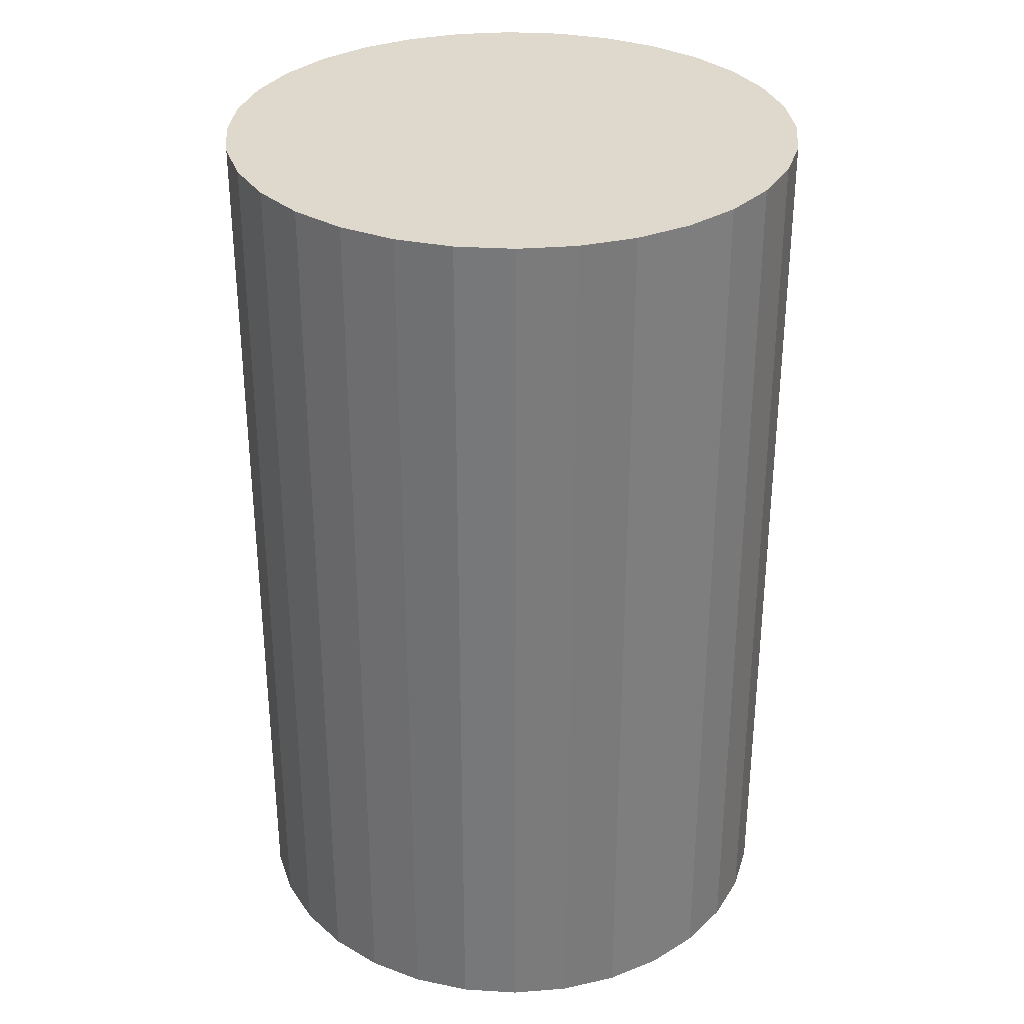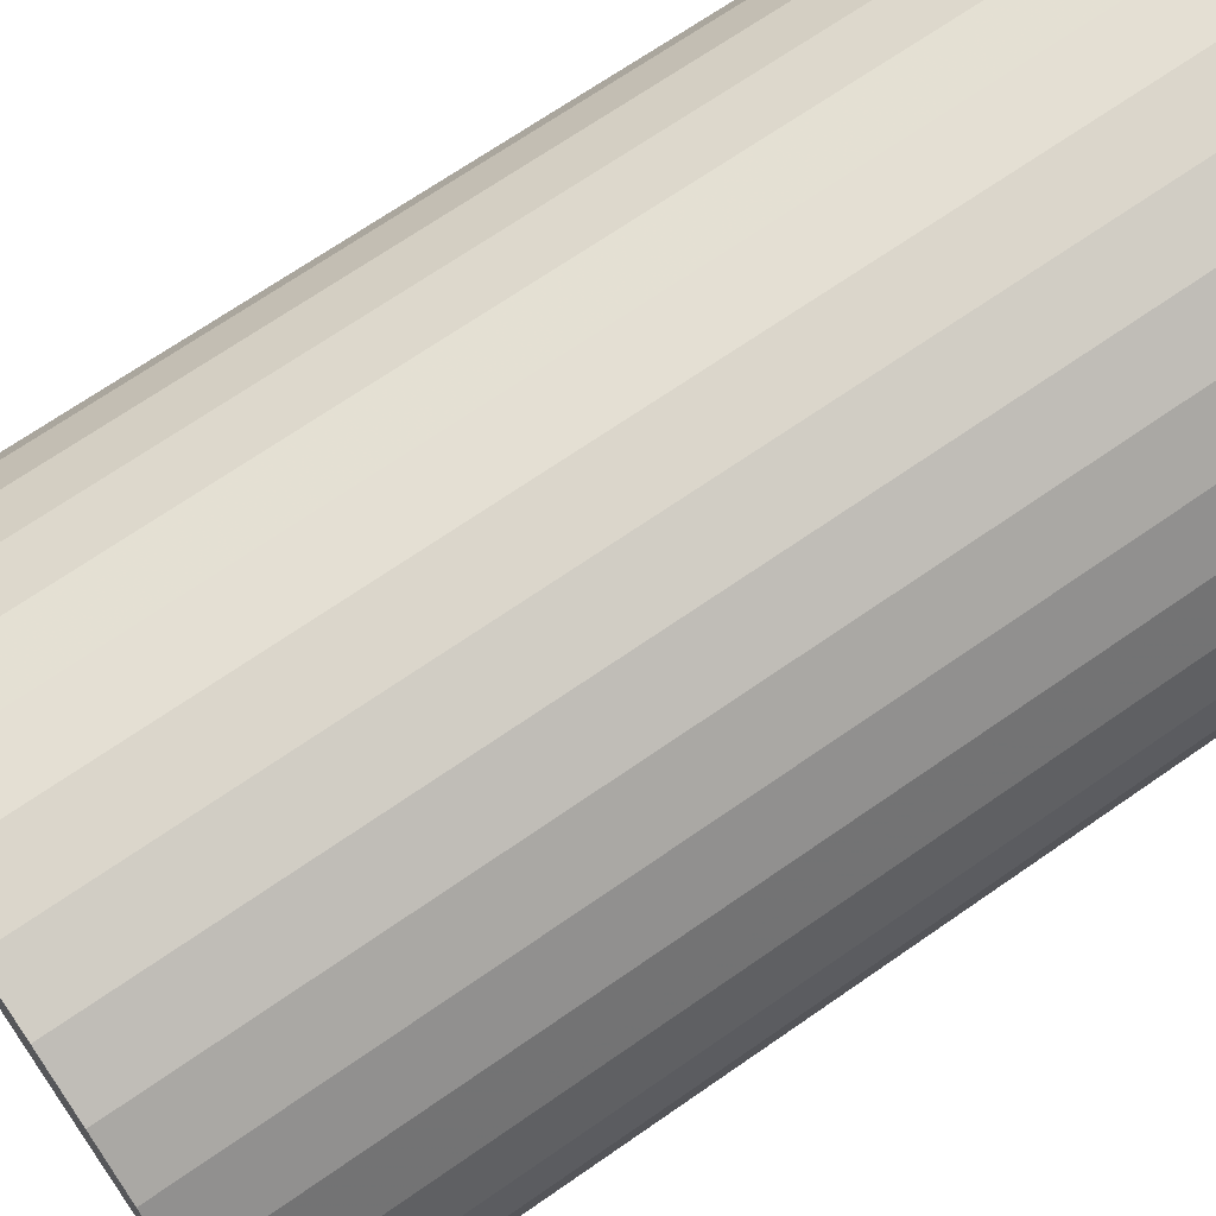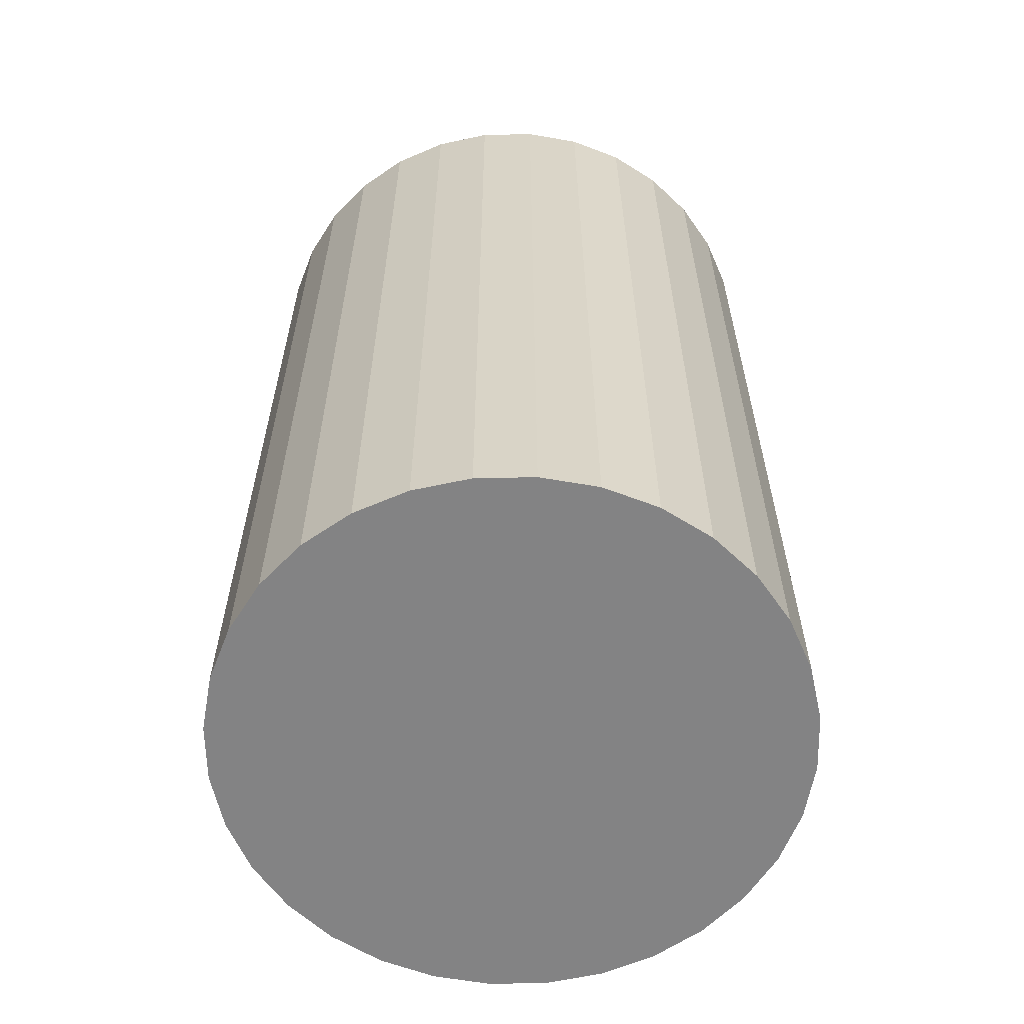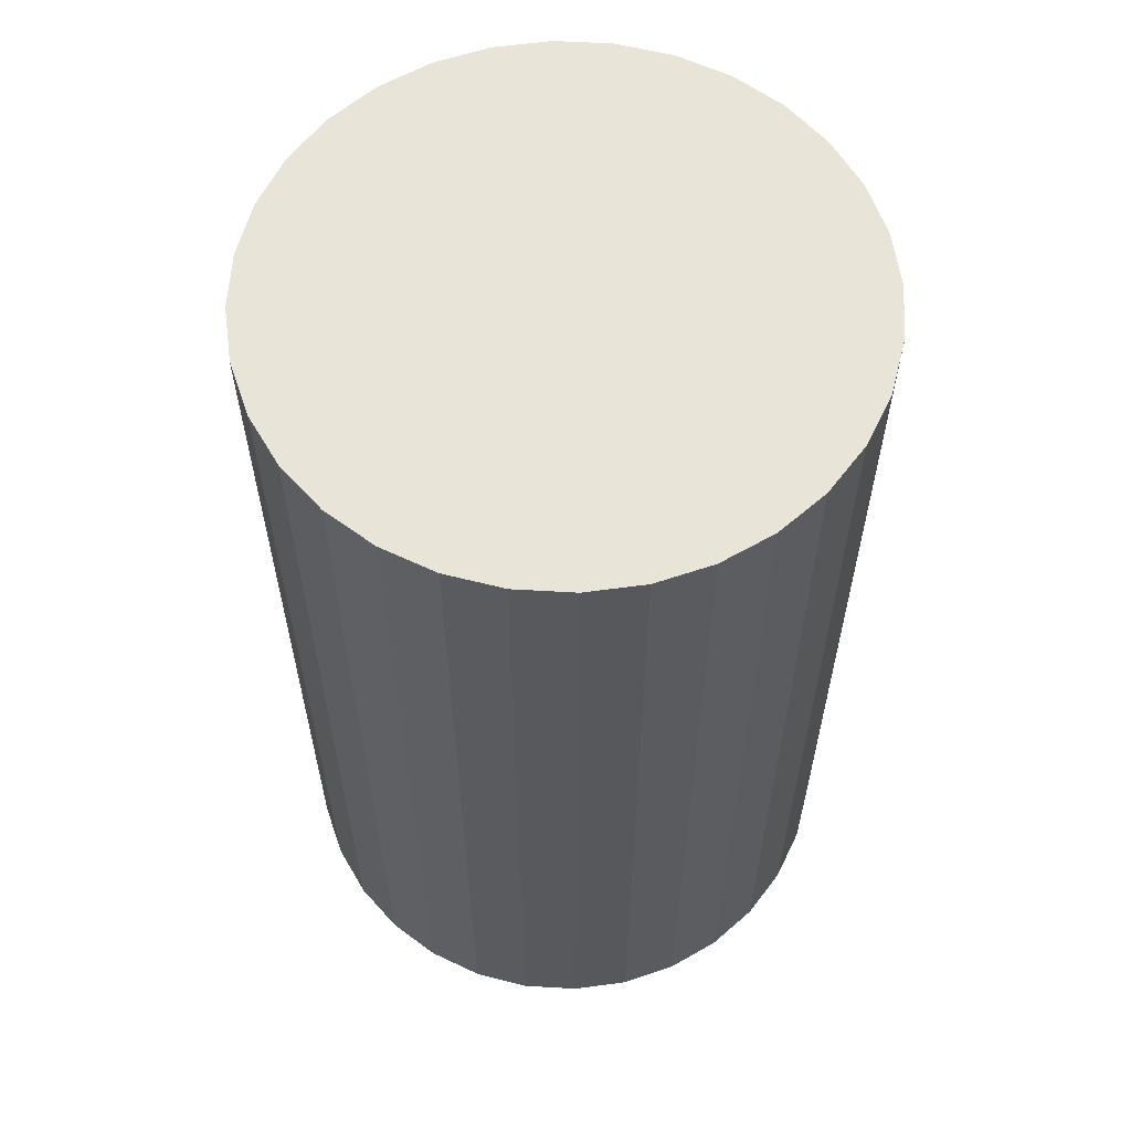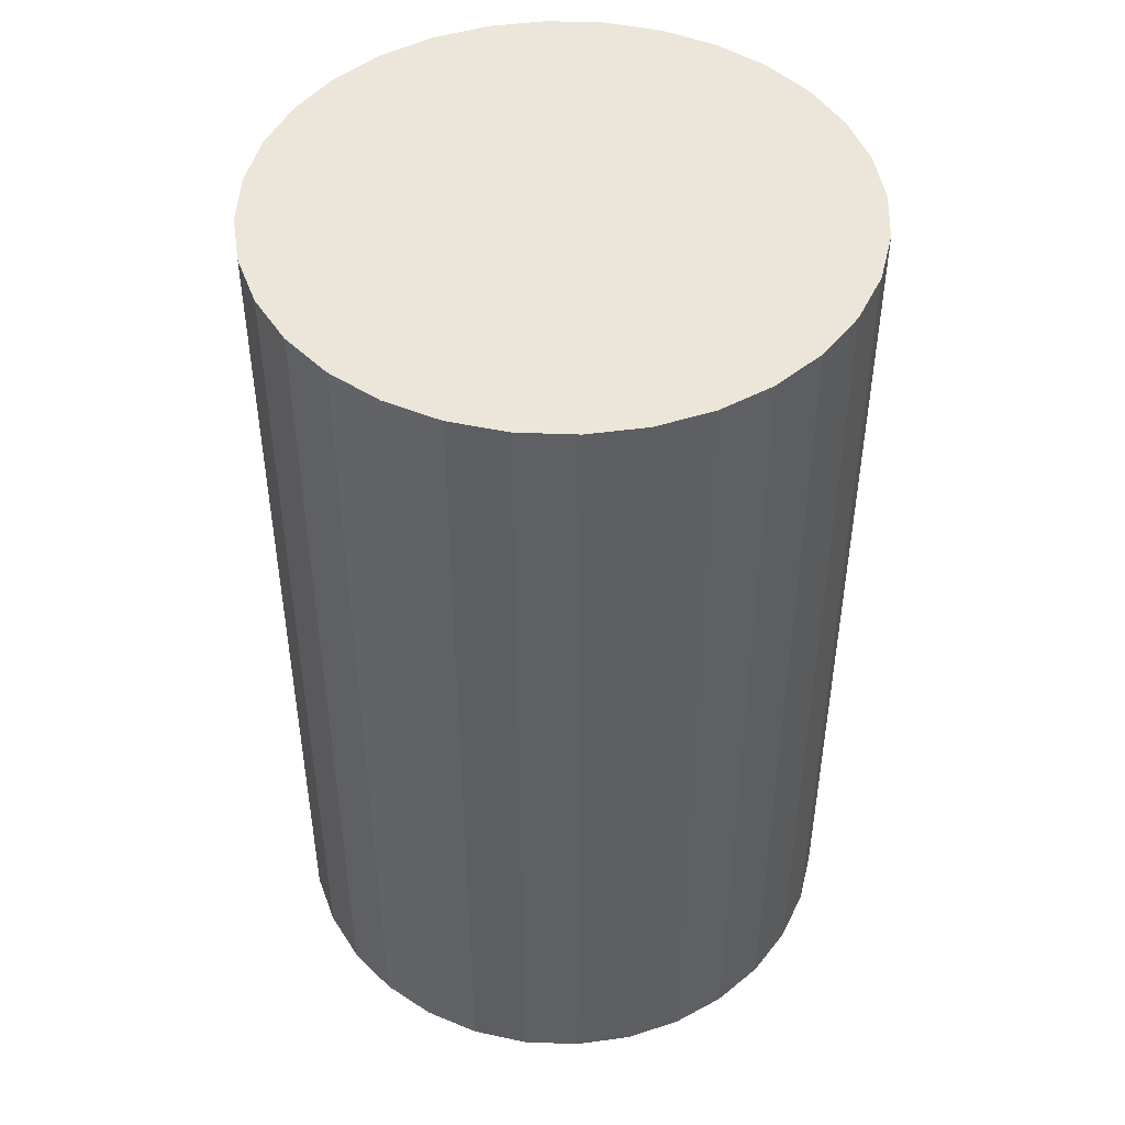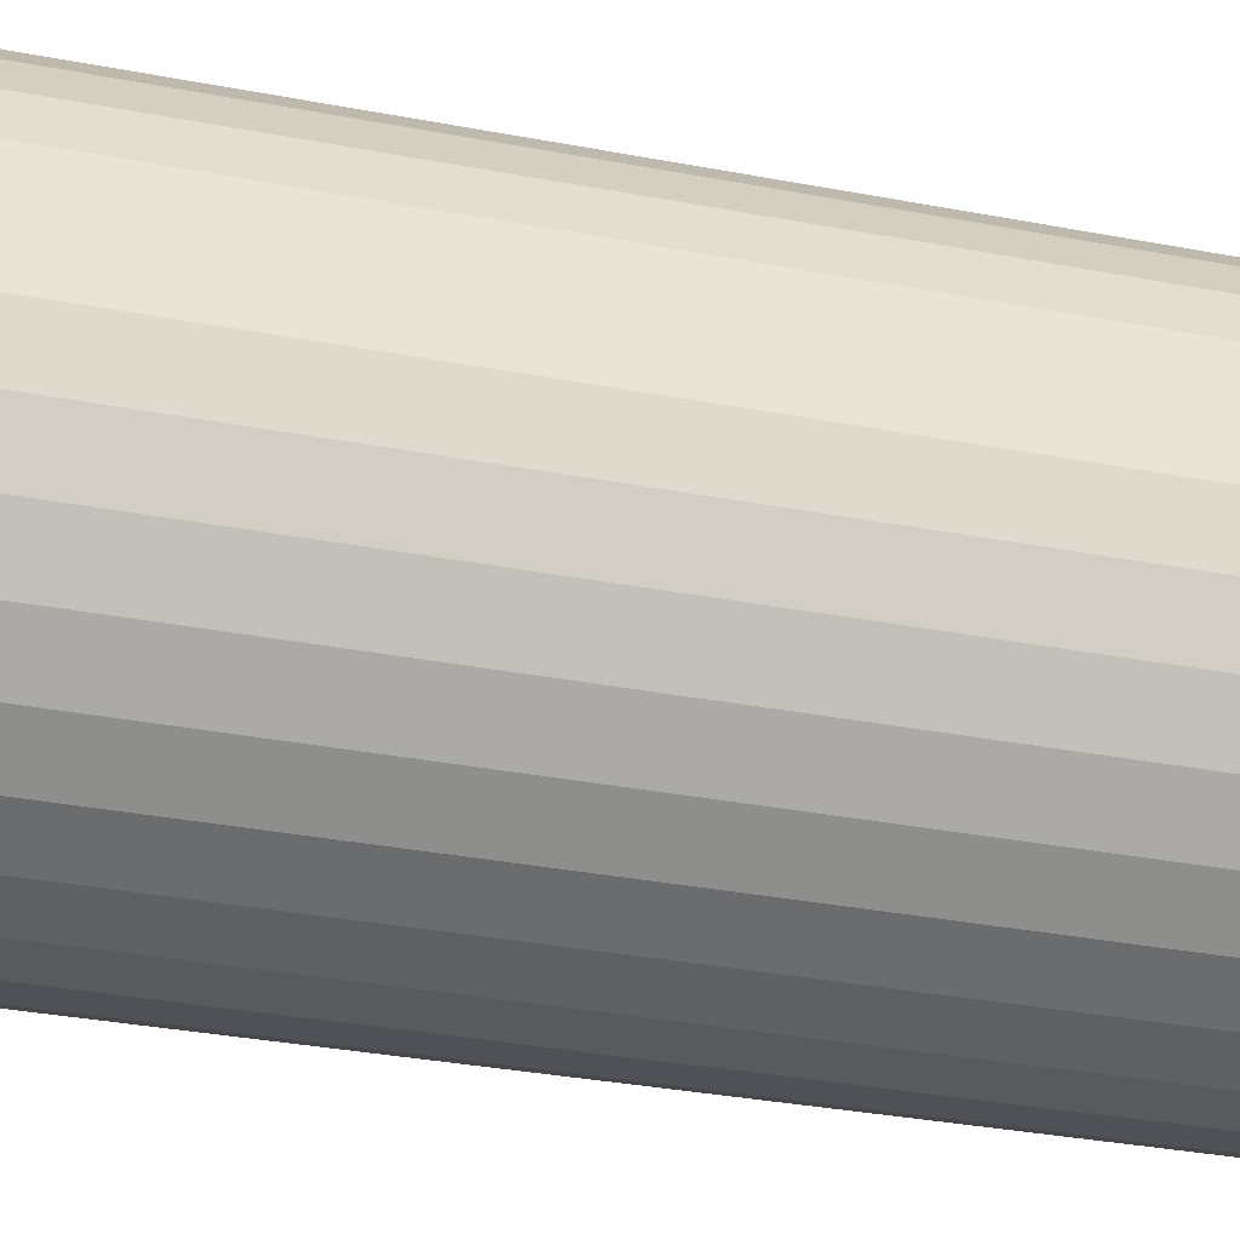
<metadata>
{"format":"obj","ext":"obj","renderer":"f3d","projection":"perspective","resolution":1024,"background":"white","views":[{"elev":32.0,"azim":-0.7,"up":"+Z"},{"elev":69.5,"azim":-124.8,"up":"+Y"},{"elev":-61.1,"azim":-128.2,"up":"+Z"},{"elev":60.1,"azim":76.5,"up":"+Z"},{"elev":47.0,"azim":8.1,"up":"+Z"},{"elev":-36.9,"azim":76.5,"up":"+Y"}]}
</metadata>
<code>
v 0 0 -0.04023
v 0.02533 0 -0.04023
v 0.02533 0 0.04023
v 0 0 0.04023
v 0.02484 0.004941 -0.04023
v 0.02484 0.004941 0.04023
v 0.0234 0.009693 -0.04023
v 0.0234 0.009693 0.04023
v 0.02106 0.01407 -0.04023
v 0.02106 0.01407 0.04023
v 0.01791 0.01791 -0.04023
v 0.01791 0.01791 0.04023
v 0.01407 0.02106 -0.04023
v 0.01407 0.02106 0.04023
v 0.009693 0.0234 -0.04023
v 0.009693 0.0234 0.04023
v 0.004941 0.02484 -0.04023
v 0.004941 0.02484 0.04023
v 0 0.02533 -0.04023
v 0 0.02533 0.04023
v -0.004941 0.02484 -0.04023
v -0.004941 0.02484 0.04023
v -0.009693 0.0234 -0.04023
v -0.009693 0.0234 0.04023
v -0.01407 0.02106 -0.04023
v -0.01407 0.02106 0.04023
v -0.01791 0.01791 -0.04023
v -0.01791 0.01791 0.04023
v -0.02106 0.01407 -0.04023
v -0.02106 0.01407 0.04023
v -0.0234 0.009693 -0.04023
v -0.0234 0.009693 0.04023
v -0.02484 0.004941 -0.04023
v -0.02484 0.004941 0.04023
v -0.02533 0 -0.04023
v -0.02533 0 0.04023
v -0.02484 -0.004941 -0.04023
v -0.02484 -0.004941 0.04023
v -0.0234 -0.009693 -0.04023
v -0.0234 -0.009693 0.04023
v -0.02106 -0.01407 -0.04023
v -0.02106 -0.01407 0.04023
v -0.01791 -0.01791 -0.04023
v -0.01791 -0.01791 0.04023
v -0.01407 -0.02106 -0.04023
v -0.01407 -0.02106 0.04023
v -0.009693 -0.0234 -0.04023
v -0.009693 -0.0234 0.04023
v -0.004941 -0.02484 -0.04023
v -0.004941 -0.02484 0.04023
v -0 -0.02533 -0.04023
v -0 -0.02533 0.04023
v 0.004941 -0.02484 -0.04023
v 0.004941 -0.02484 0.04023
v 0.009693 -0.0234 -0.04023
v 0.009693 -0.0234 0.04023
v 0.01407 -0.02106 -0.04023
v 0.01407 -0.02106 0.04023
v 0.01791 -0.01791 -0.04023
v 0.01791 -0.01791 0.04023
v 0.02106 -0.01407 -0.04023
v 0.02106 -0.01407 0.04023
v 0.0234 -0.009693 -0.04023
v 0.0234 -0.009693 0.04023
v 0.02484 -0.004941 -0.04023
v 0.02484 -0.004941 0.04023
f 2 1 5
f 2 5 3
f 3 5 6
f 3 6 4
f 5 1 7
f 5 7 6
f 6 7 8
f 6 8 4
f 7 1 9
f 7 9 8
f 8 9 10
f 8 10 4
f 9 1 11
f 9 11 10
f 10 11 12
f 10 12 4
f 11 1 13
f 11 13 12
f 12 13 14
f 12 14 4
f 13 1 15
f 13 15 14
f 14 15 16
f 14 16 4
f 15 1 17
f 15 17 16
f 16 17 18
f 16 18 4
f 17 1 19
f 17 19 18
f 18 19 20
f 18 20 4
f 19 1 21
f 19 21 20
f 20 21 22
f 20 22 4
f 21 1 23
f 21 23 22
f 22 23 24
f 22 24 4
f 23 1 25
f 23 25 24
f 24 25 26
f 24 26 4
f 25 1 27
f 25 27 26
f 26 27 28
f 26 28 4
f 27 1 29
f 27 29 28
f 28 29 30
f 28 30 4
f 29 1 31
f 29 31 30
f 30 31 32
f 30 32 4
f 31 1 33
f 31 33 32
f 32 33 34
f 32 34 4
f 33 1 35
f 33 35 34
f 34 35 36
f 34 36 4
f 35 1 37
f 35 37 36
f 36 37 38
f 36 38 4
f 37 1 39
f 37 39 38
f 38 39 40
f 38 40 4
f 39 1 41
f 39 41 40
f 40 41 42
f 40 42 4
f 41 1 43
f 41 43 42
f 42 43 44
f 42 44 4
f 43 1 45
f 43 45 44
f 44 45 46
f 44 46 4
f 45 1 47
f 45 47 46
f 46 47 48
f 46 48 4
f 47 1 49
f 47 49 48
f 48 49 50
f 48 50 4
f 49 1 51
f 49 51 50
f 50 51 52
f 50 52 4
f 51 1 53
f 51 53 52
f 52 53 54
f 52 54 4
f 53 1 55
f 53 55 54
f 54 55 56
f 54 56 4
f 55 1 57
f 55 57 56
f 56 57 58
f 56 58 4
f 57 1 59
f 57 59 58
f 58 59 60
f 58 60 4
f 59 1 61
f 59 61 60
f 60 61 62
f 60 62 4
f 61 1 63
f 61 63 62
f 62 63 64
f 62 64 4
f 63 1 65
f 63 65 64
f 64 65 66
f 64 66 4
f 65 1 2
f 65 2 66
f 66 2 3
f 66 3 4

</code>
